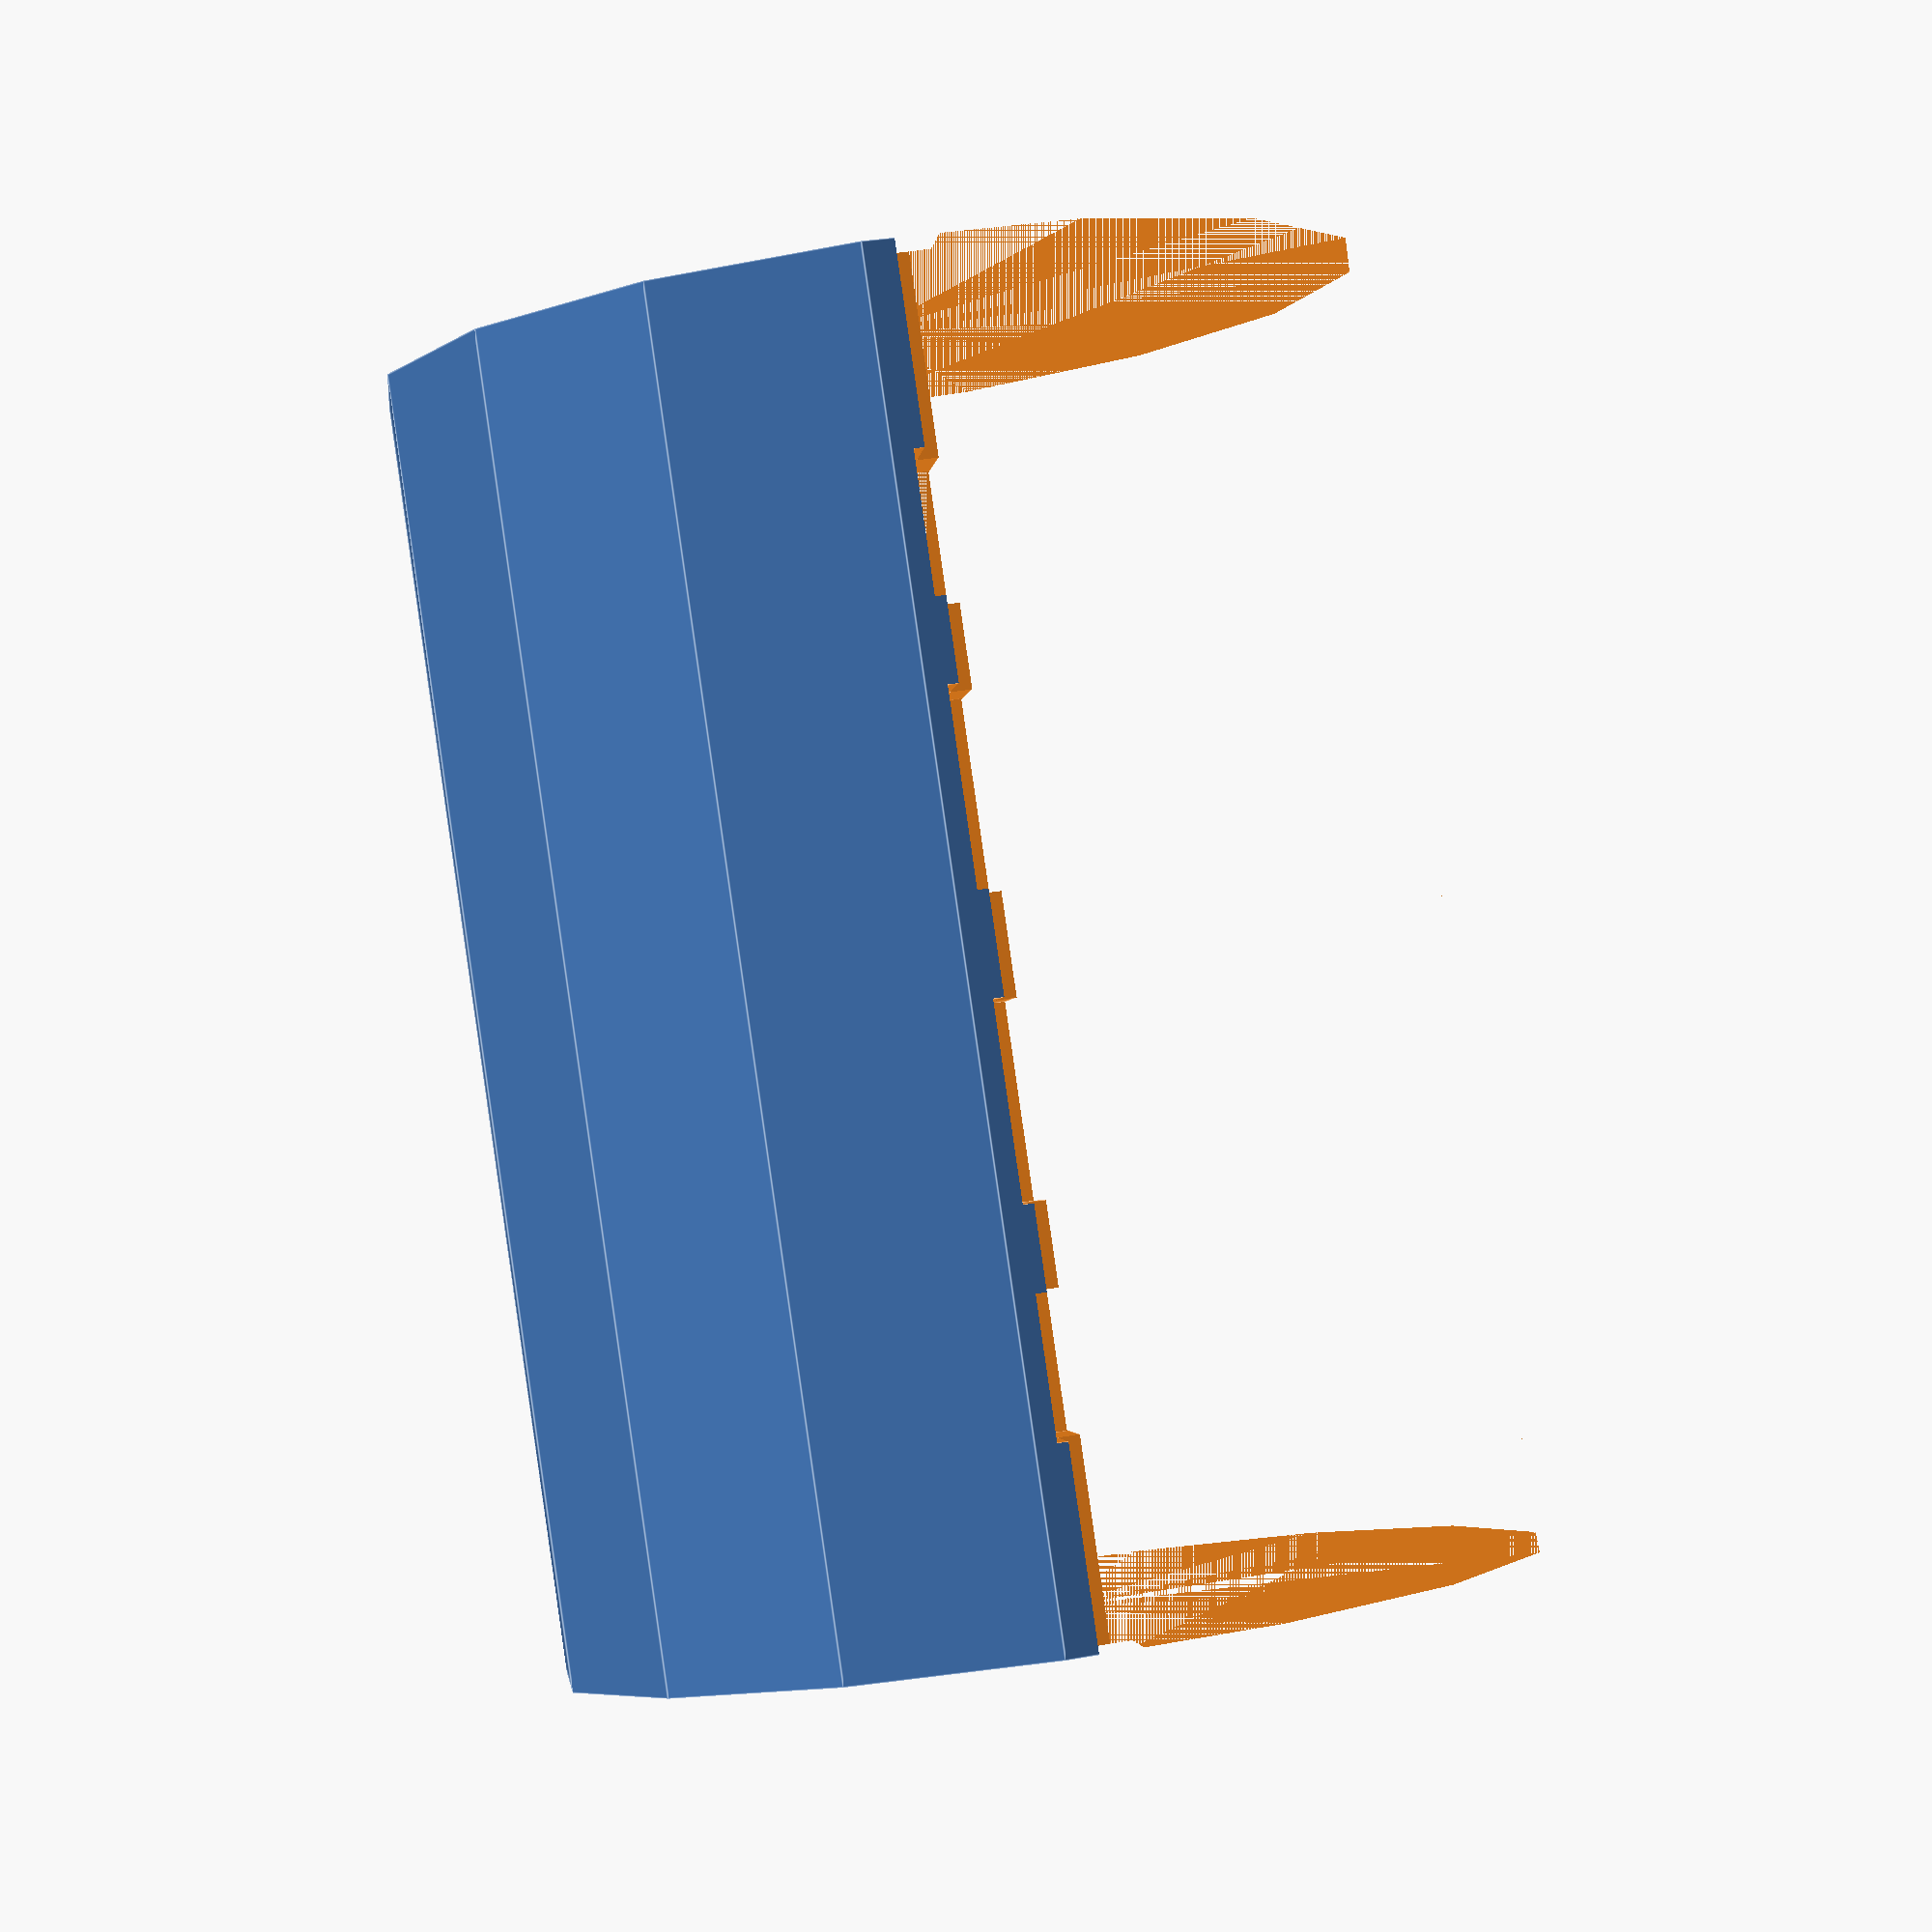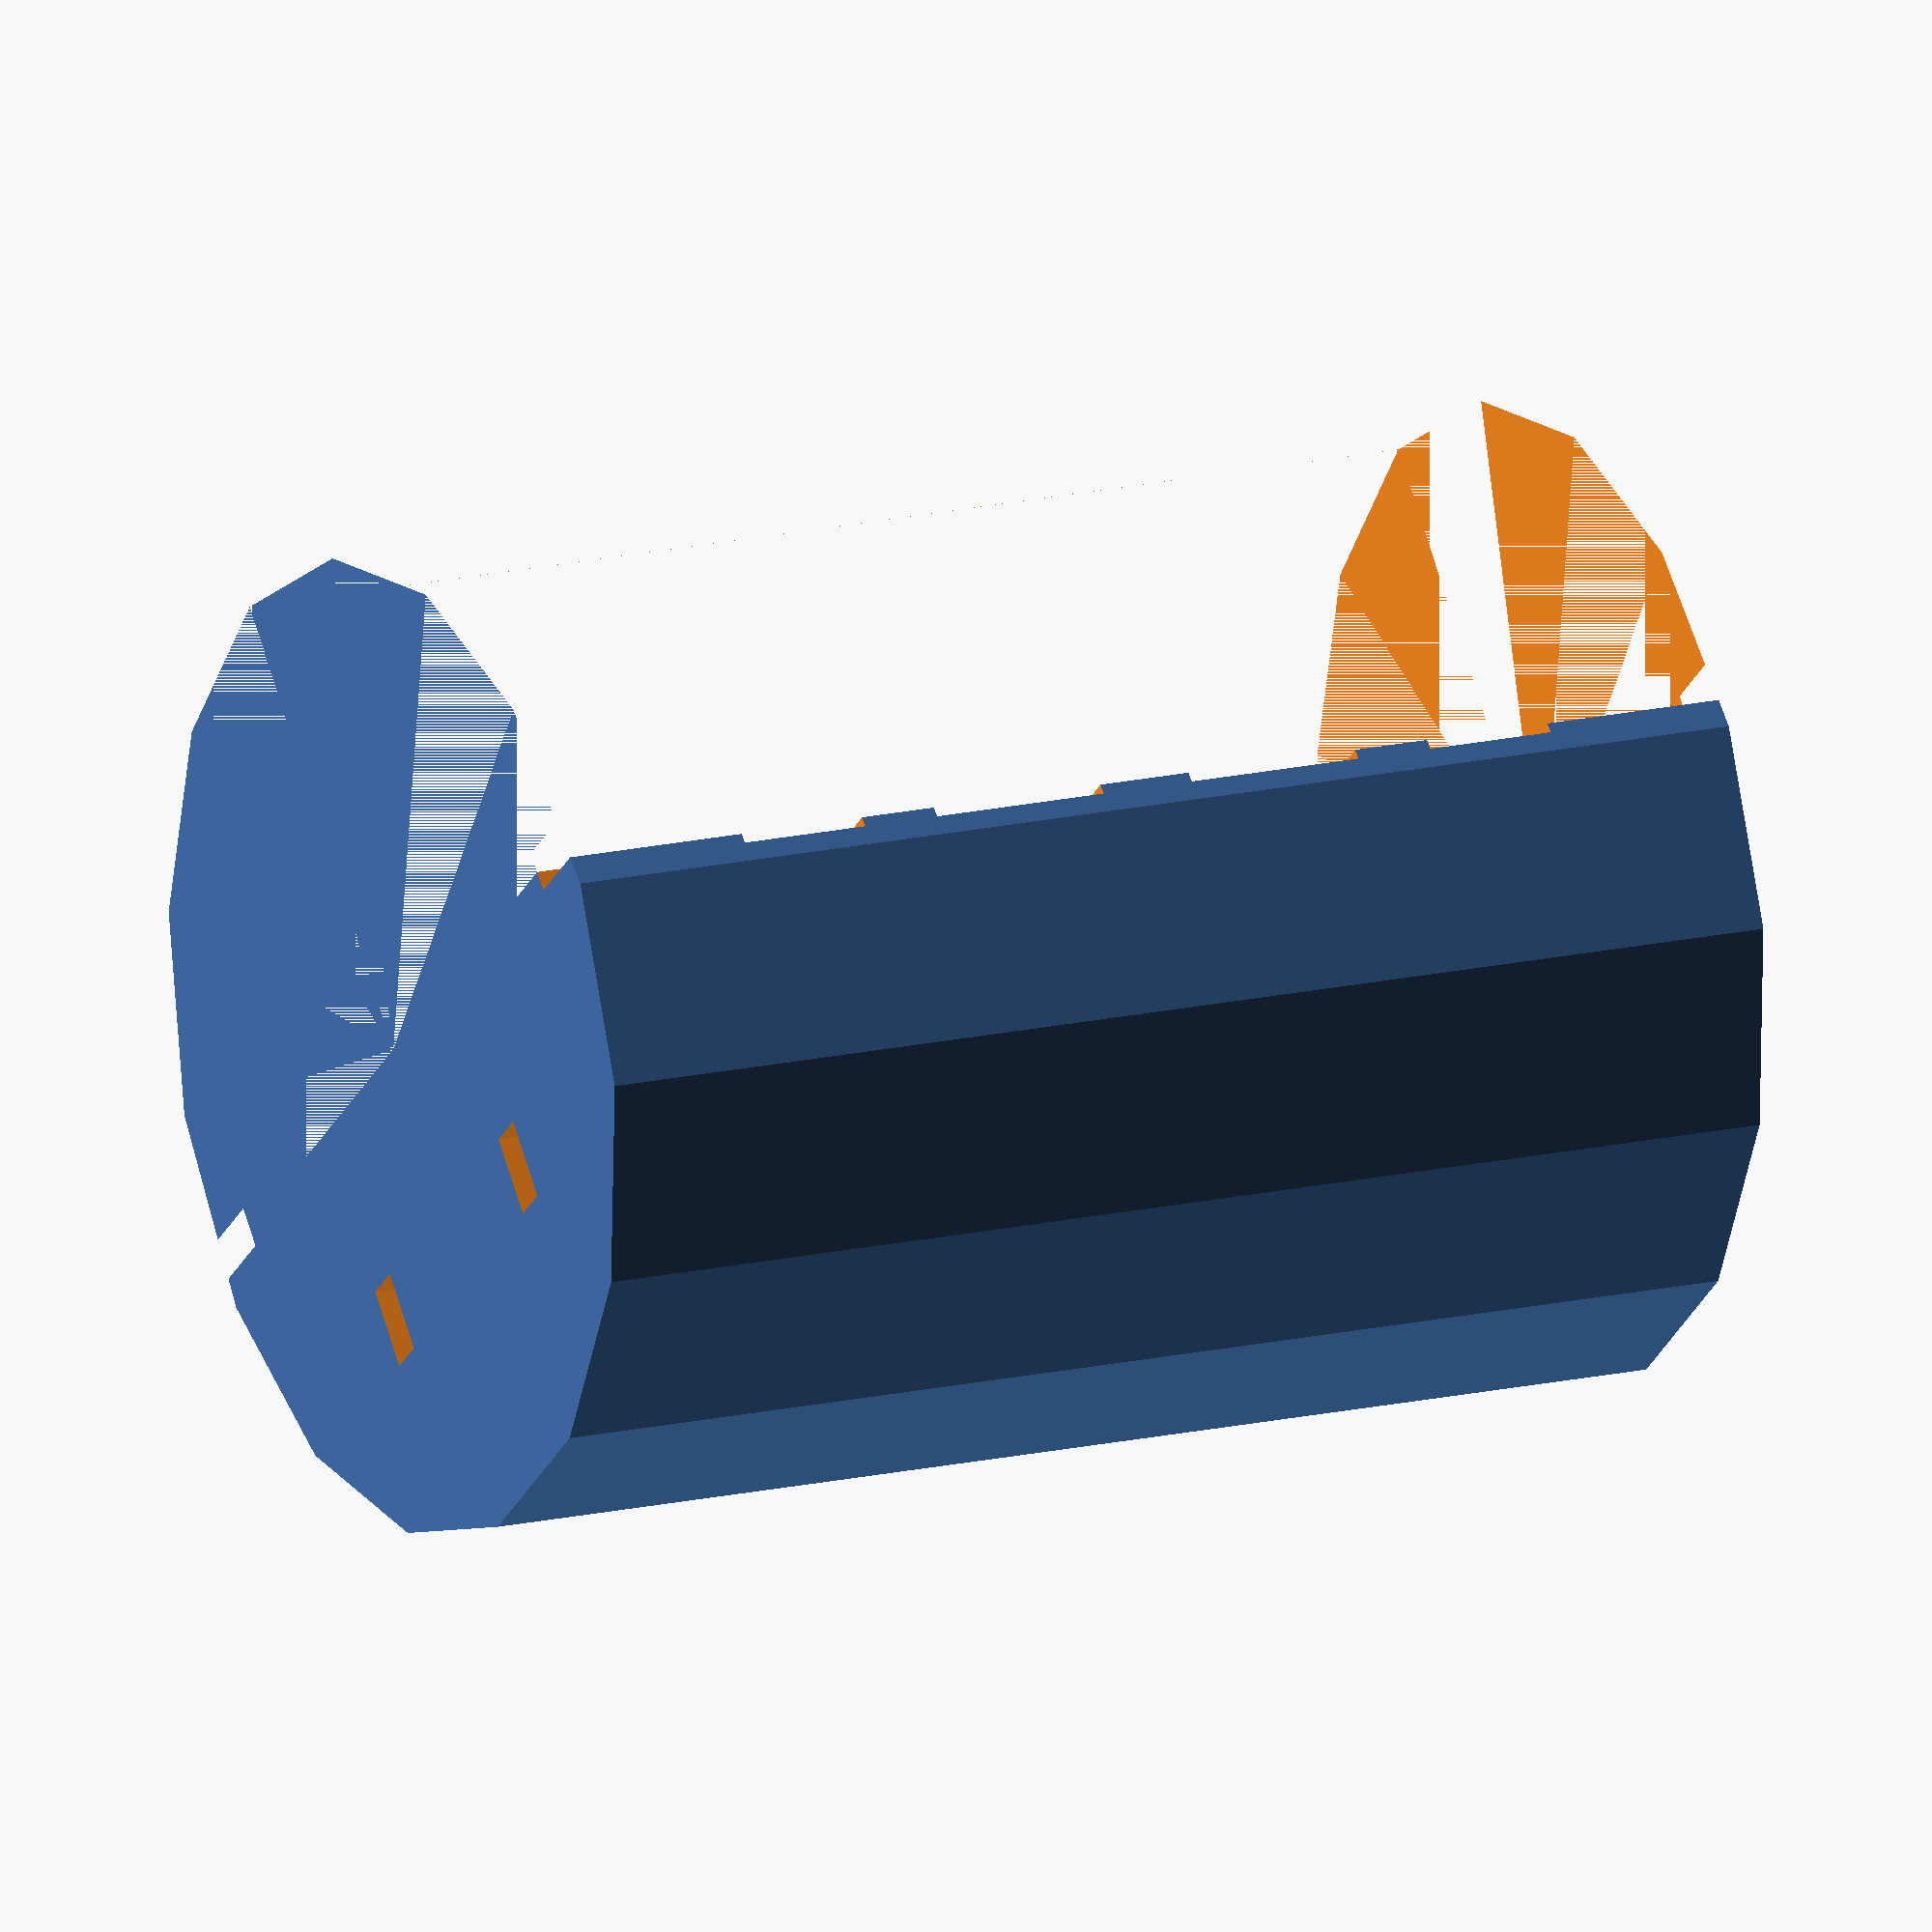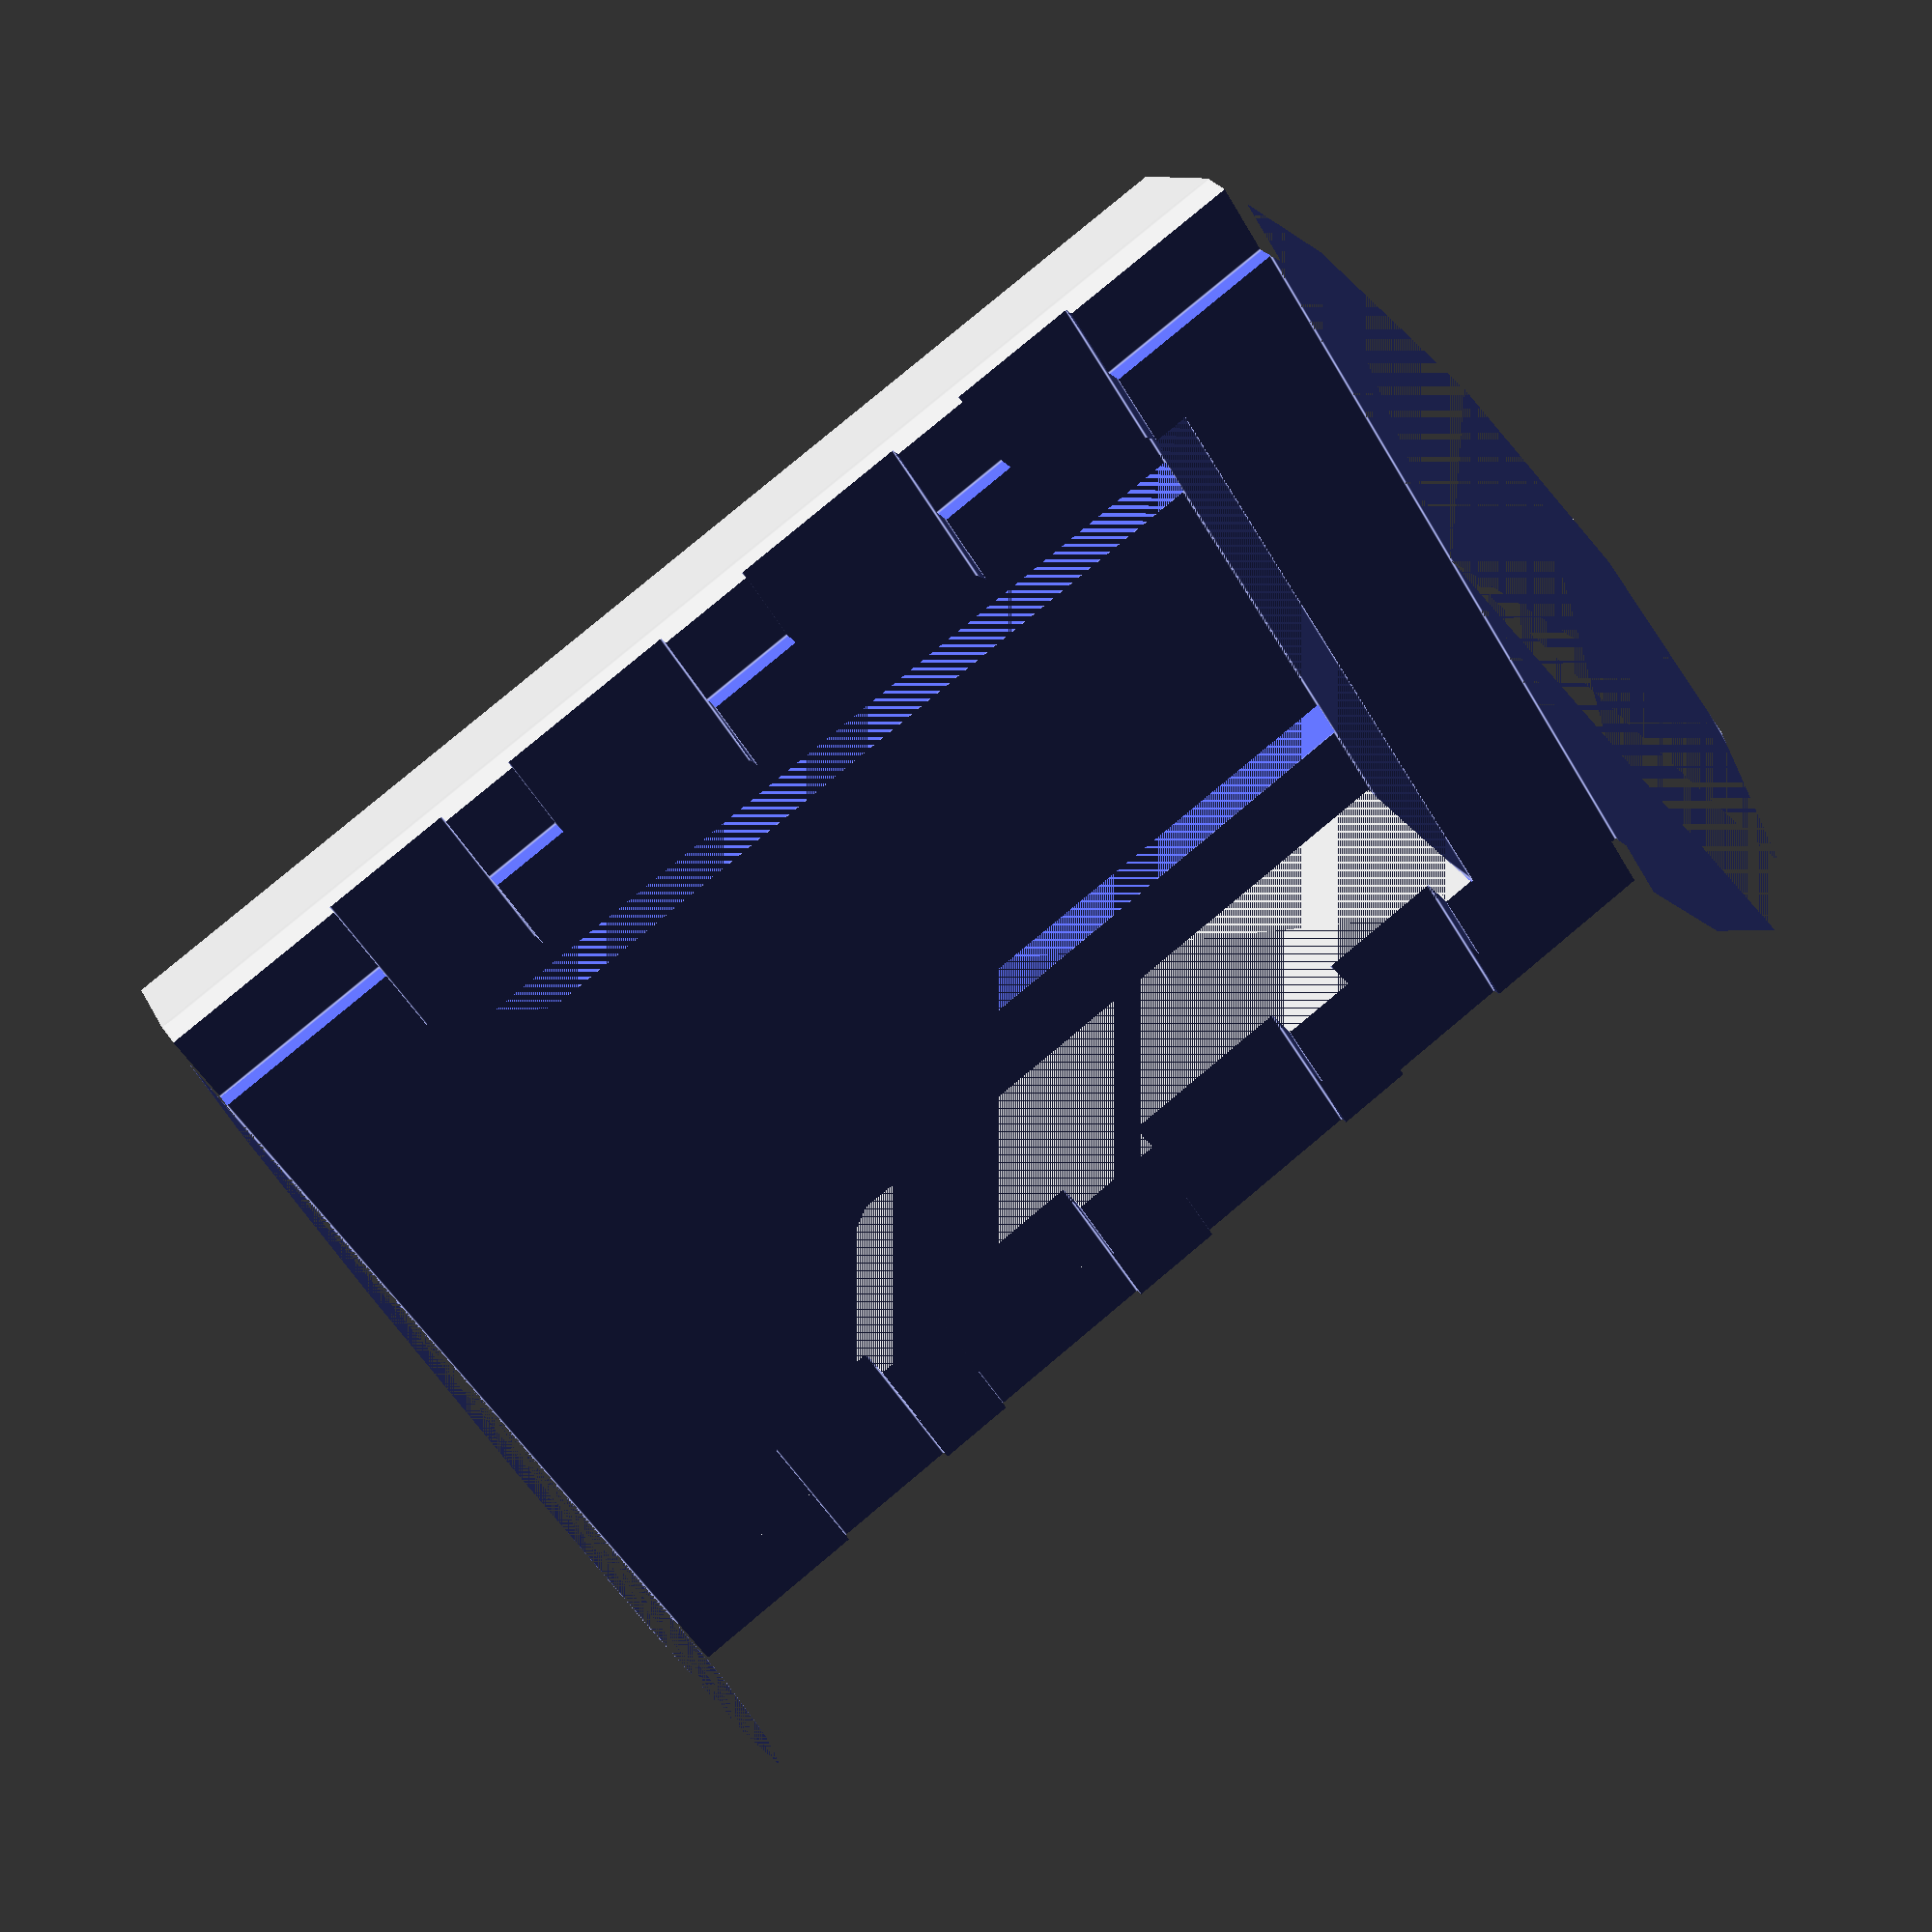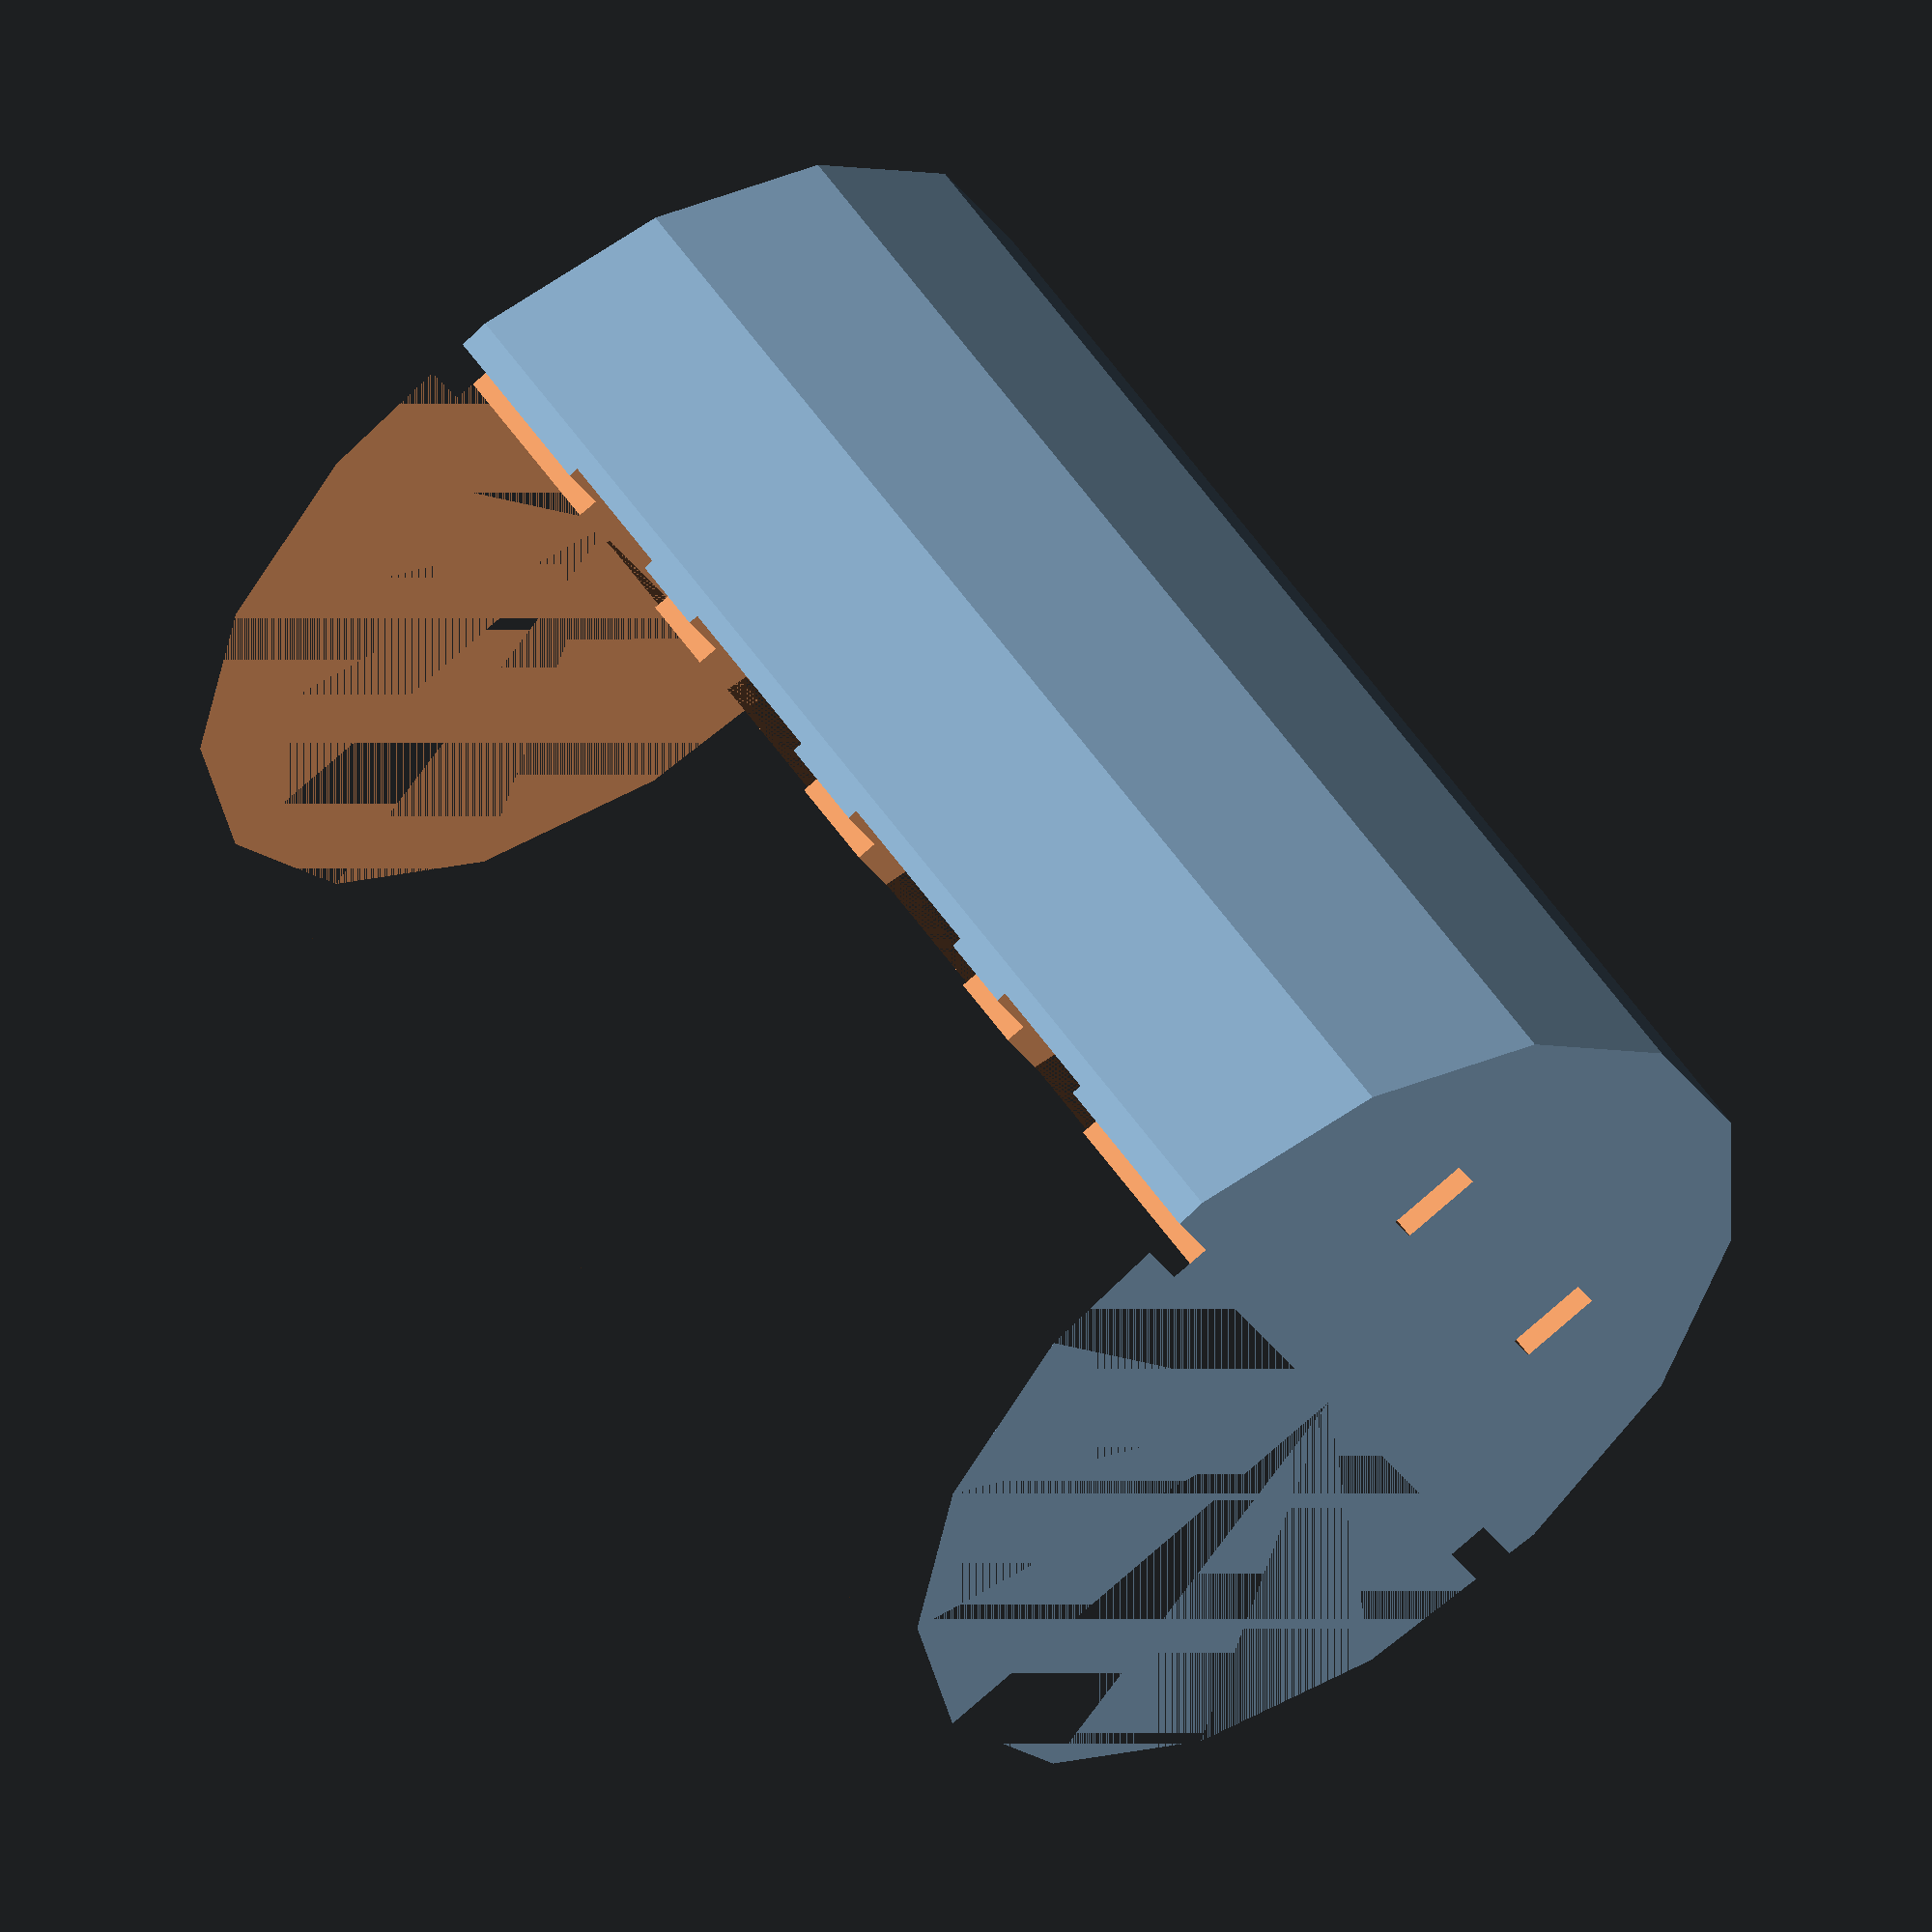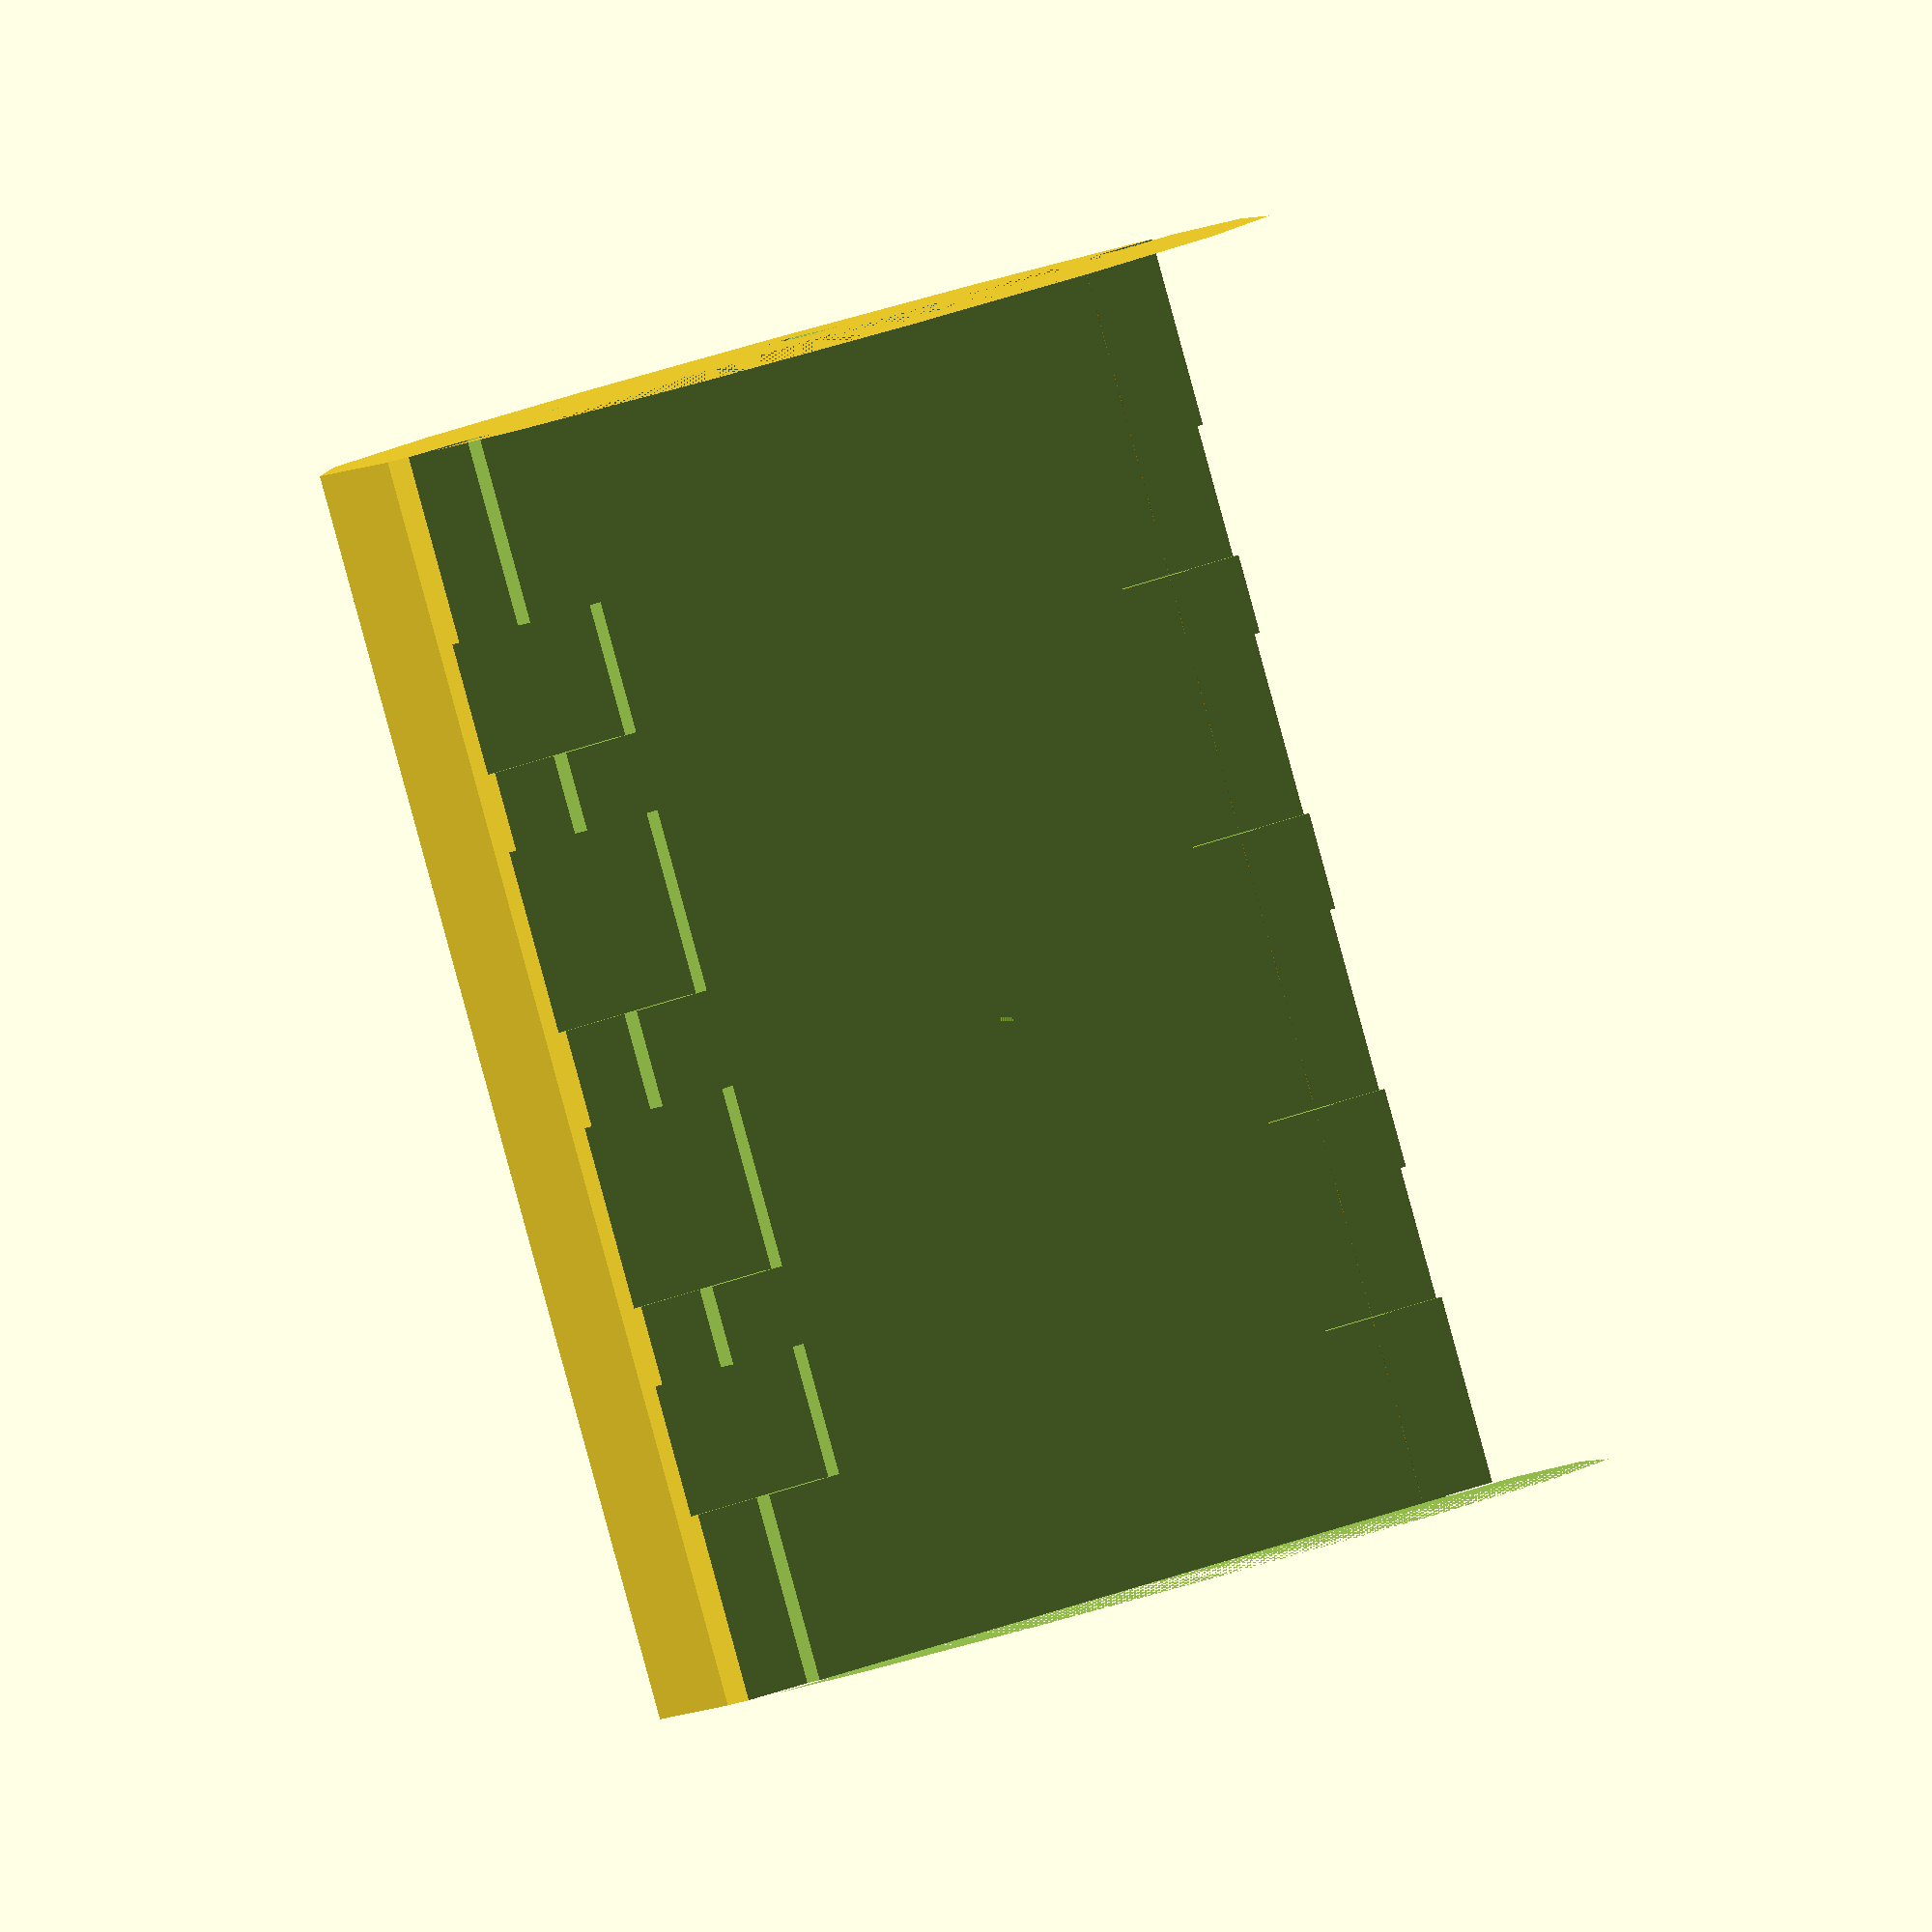
<openscad>
// dkeeper
// Mark K Malmros 12June2013
// for FireFly project
// revised: 2 top level modules - dkeeper & dkeeper_basic
// uncomment one or the other
// "parameters"

dia = 9.525; // tubing ID = keeper diameter
len = 12.4; // keeper length (nominal 12.35)
w_dip = 6.4; // width of DIP package (nominal 6.34)
l_dip = 9.4; // length of DIP package (nominal 9.34)
d_dip = 3.4; // thickness of DIP package (nominal 3.34)
d_wire = 0.4; // lead wire "diameter" as square holes
pin_dia = 0.50; // diameter of "round" wire transverse pin holes (to dip pins)
d_pin = 0.31; // depth of pin relief ("dip pad")
w_pin = (dia/2 - w_dip/2)*1.08; // lateral width of "dip pad" based on DIP & keeper widths
w_ipin = 1.8; // width of inner pin relief
w_opin = 1.3; // width of end pin relief ("dip pad")

// module library

module half_dip(){  
	difference()
		{	cube(size=[d_dip/2,w_dip,l_dip], center=true);
		// bevel dip cavity 15 degrees from vertical
			translate([0, d_dip,0])rotate(105)cube(size=[d_dip/4,w_dip/2,9.35], center=true);
			mirror([0,1,0])translate([0, d_dip,0])rotate(105)cube(size=[d_dip/4,w_dip/2,9.35], center=true);
		};
				 }

module dip_ipad(){  
		cube(size=[d_pin, w_pin, w_ipin],center=true);  // * 1.05 to oversize for sufficient removal by difference
		}

module dip_opad(){
		cube(size=[d_pin, w_pin , w_opin],center=true);
		}

module pin_relief(){
	translate([-(d_pin/2 -0.01),(dia/2) - w_pin/2 , .475 + (w_ipin/2) ])dip_ipad();
	mirror([0,0,1])translate([-(d_pin/2 -0.01),(dia/2) - w_pin/2 , .475 + (w_ipin/2)])dip_ipad();
	translate([-(d_pin/2 -0.01),(dia/2) - w_pin/2 ,w_pin *2 + w_opin/4])dip_opad();
	mirror([0,0,1])translate([-(d_pin/2 -0.01),(dia/2) - w_pin/2 , w_pin *2 + w_opin/4])dip_opad();
					}
module reliefs(){
	pin_relief();
	mirror([0,1,0])pin_relief();
				}

module pin_trace(){
	translate([0,4.7625,(0.475 + 0.89)])
	rotate(a=[90,90,90]) 
	cylinder(h = 12.7, r= 0.25, center = true);

	translate([0,4.7625,(0.475 + 0.89 + 1.78 + 0.475)])
	rotate(a=[90,90,90]) 
	cylinder(h = 12.7, r=0.25, center = true);
					}

module pin_traces() {
		pin_trace();
		mirror([0,0,1])pin_trace();
					}	
module pins()	{
		pin_traces();
		mirror([0,1,0])pin_traces();
				}	

module lead_traces() {
		translate([-(d_dip/2 + (d_wire *2) -0.01),1.5,-len/2])cube(size=[d_wire *2 ,d_wire,len *1.05]);
		mirror([0,1,0])translate([-(d_dip/2 + (d_wire * 2) - 0.01),1.5,-len/2])cube(size=[d_wire *2 ,d_wire,len *1.05]);
				}


// top level object code

module dkeeper() {

	difference() // pin holes trasverse to dip pins
		{
	difference() // dip pin reliefs
		{
	difference() // lead traces
		{
	difference() // bisected cylinder
		{
			cylinder(h = len, r= dia/2, center = true);
			// bisect cylinder
			translate([(dia/2)/2,0,0])cube(size=[dia/2, dia, len], center=true);
			translate([-(d_dip/2)/2, 0, 0])half_dip(); 
		}
		lead_traces();
		}
		reliefs();
		}
		pins();
		}
			}

// dkeeper();

module dkeeper_basic() {

	difference() // dip pin reliefs
		{
	difference() // lead traces
		{
	difference() // bisected cylinder
		{
			cylinder(h = len, r= dia/2, center = true);
			// bisect cylinder
			translate([(dia/2)/2,0,0])cube(size=[dia/2, dia, len], center=true);
			translate([-(d_dip/2)/2, 0, 0])half_dip(); 
		}
		lead_traces();
		}
		reliefs();
		}
			}

module dkeeper_basic_mod() {
	difference(){
	dkeeper_basic();

	translate([0, dia/2 - d_wire, 0])cube(size=[d_wire,d_wire *2,len *1.05], center = true);
	mirror([0,1,0])translate([0, dia/2 - d_wire, 0])cube(size=[d_wire,d_wire *2,len *1.05], center = true);
}
							}

dkeeper_basic_mod();
// mirror([1,0,0])dkeeper_basic_mod();

</openscad>
<views>
elev=92.0 azim=186.3 roll=188.2 proj=p view=edges
elev=164.4 azim=50.3 roll=117.0 proj=o view=solid
elev=98.7 azim=131.5 roll=129.9 proj=p view=edges
elev=304.8 azim=156.1 roll=326.2 proj=o view=solid
elev=88.6 azim=128.0 roll=195.3 proj=o view=wireframe
</views>
